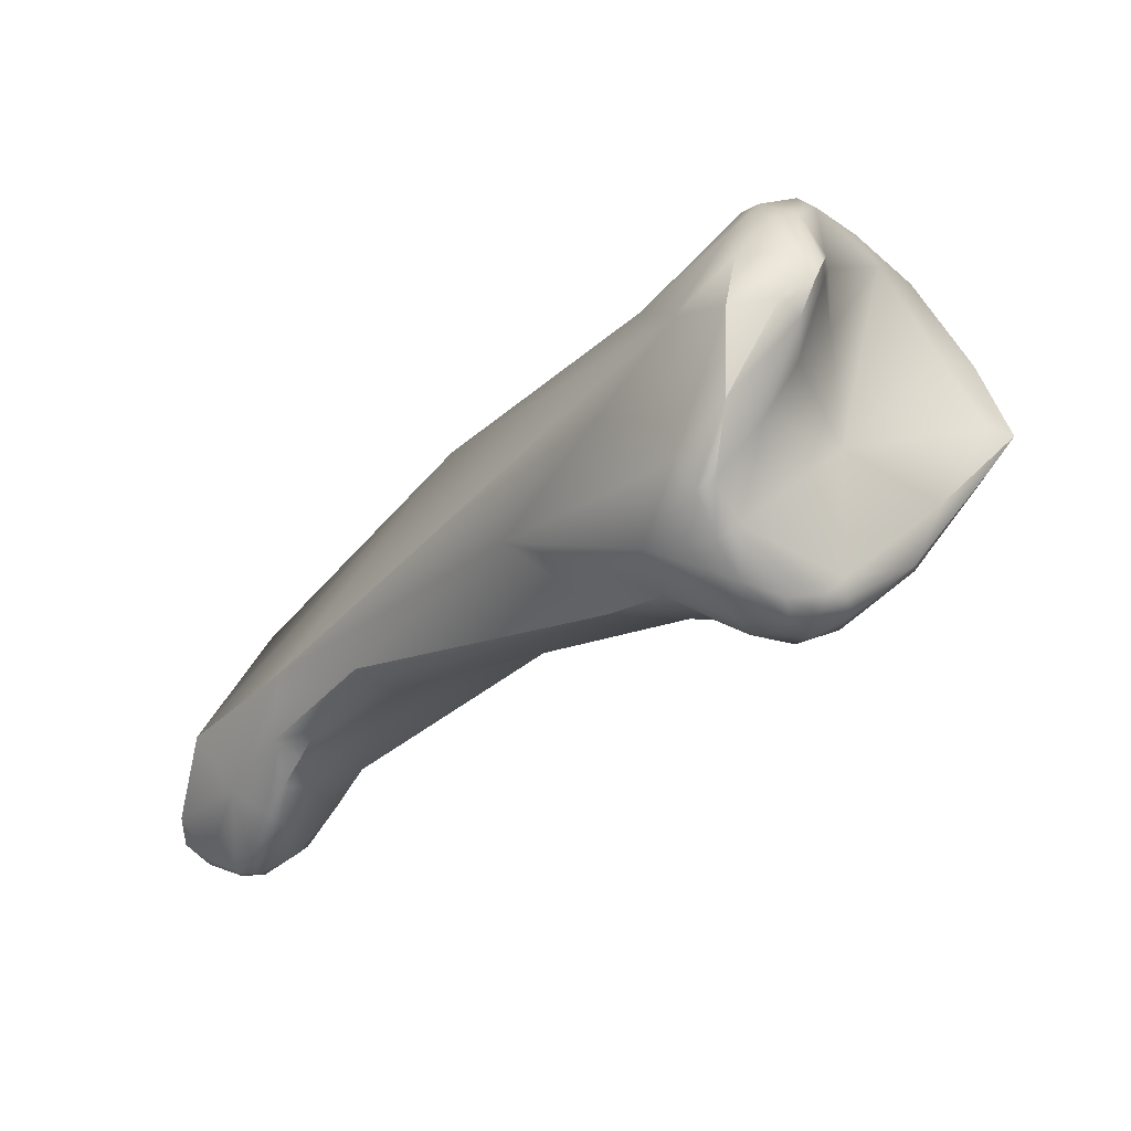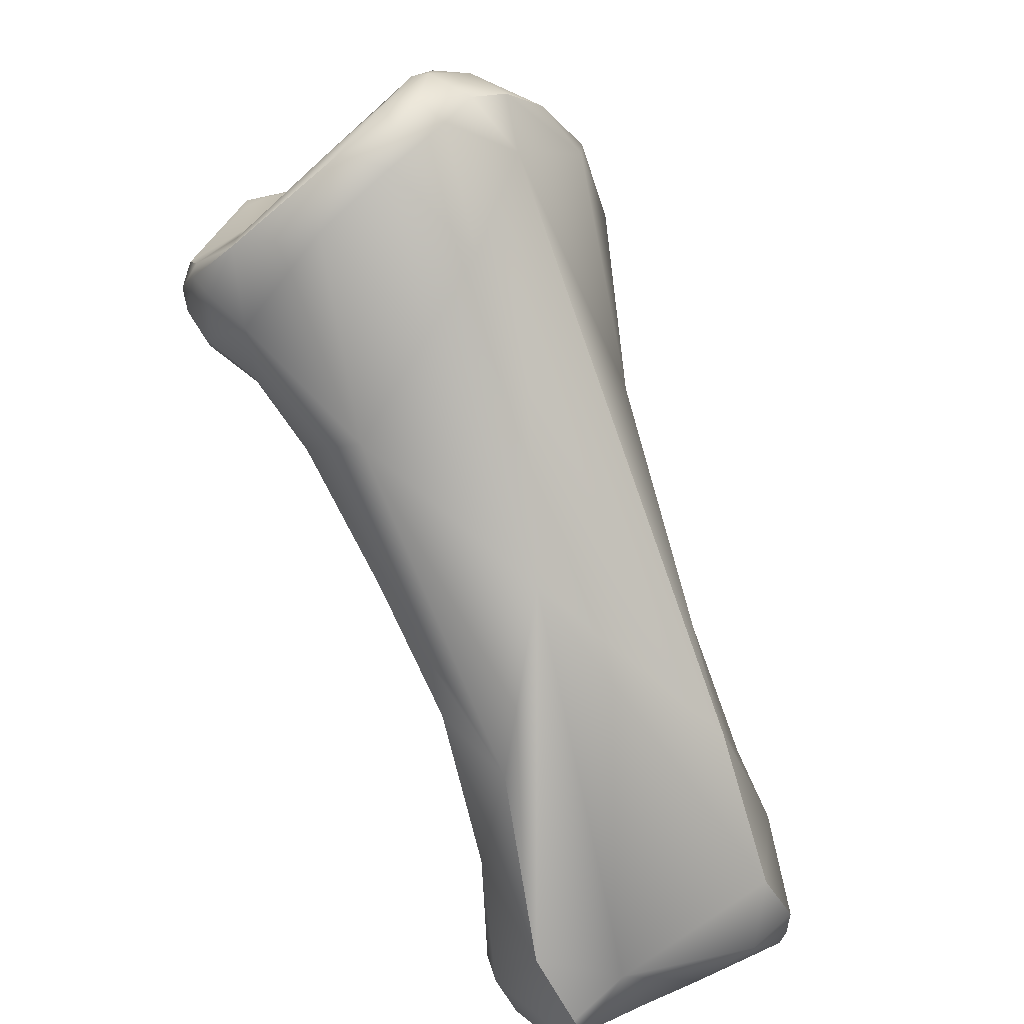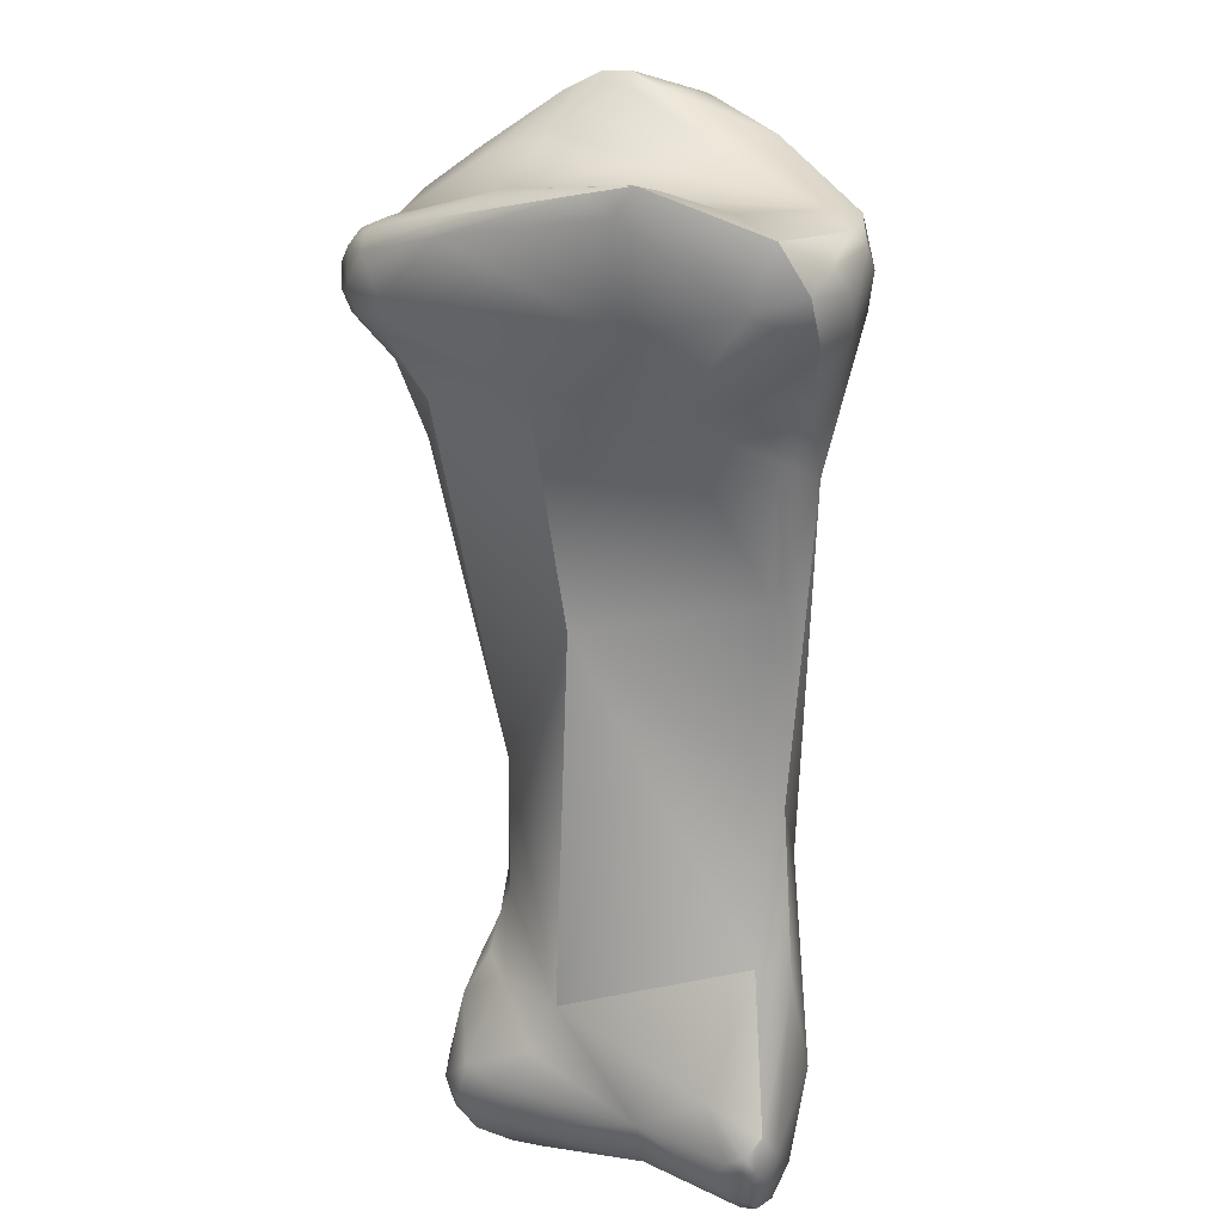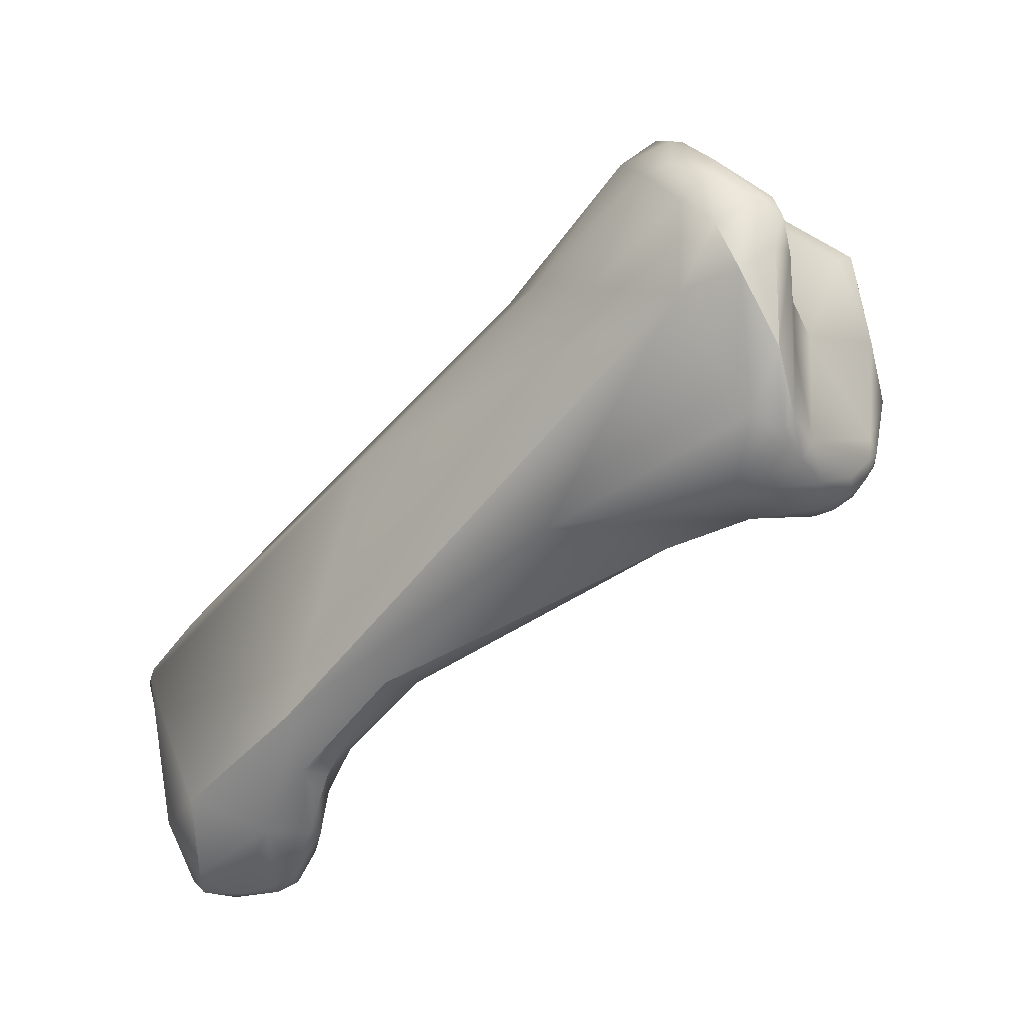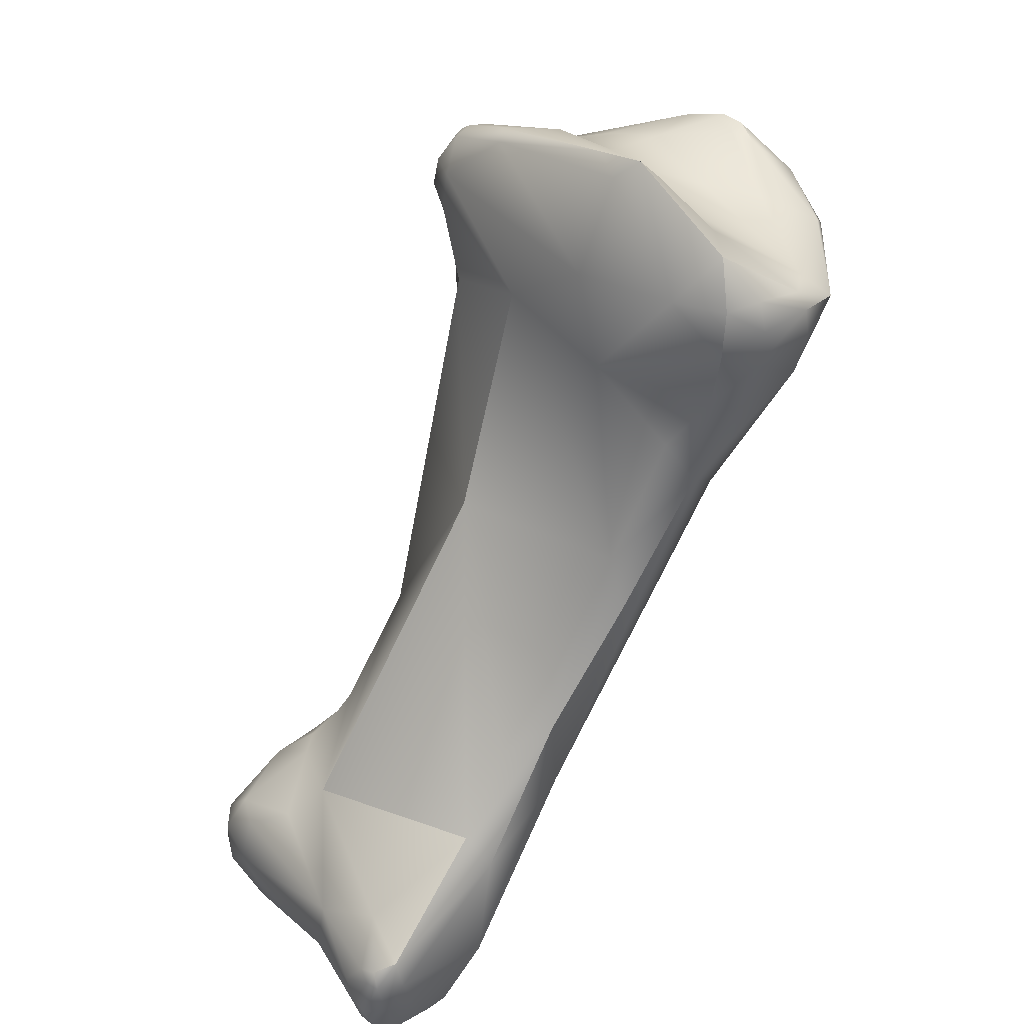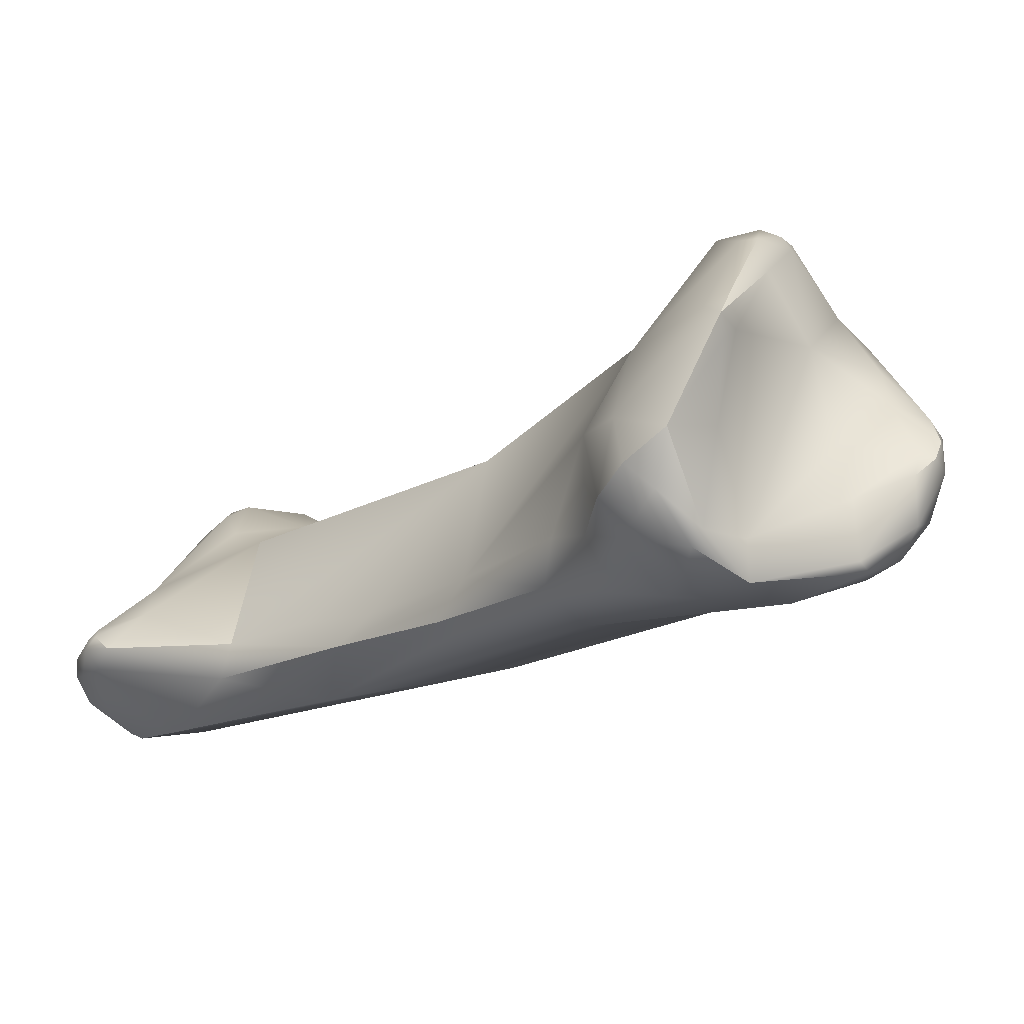
<metadata>
{"format":"obj","ext":"obj","renderer":"f3d","projection":"perspective","resolution":1024,"background":"white","views":[{"elev":34.6,"azim":-86.5,"up":"+Y"},{"elev":46.2,"azim":129.0,"up":"+Y"},{"elev":68.5,"azim":18.5,"up":"+Z"},{"elev":45.6,"azim":-124.4,"up":"+Y"},{"elev":61.9,"azim":51.2,"up":"+Z"},{"elev":57.3,"azim":117.6,"up":"+Z"}]}
</metadata>
<code>
v 294.8 -158.6 686.9
v 294.5 -158.3 685.9
v 295 -158.1 687.7
v 295.2 -159 686.6
v 294.4 -157.8 686.4
v 294.4 -157.2 686.3
v 294.7 -157.7 687.3
v 294.7 -157.3 687.1
v 294.6 -157.7 687
v 294.9 -157.6 687.6
v 295.1 -157.2 687.5
v 294.8 -158.5 685.6
v 294.5 -157.8 685.2
v 294.4 -156.8 685.3
v 294.6 -156 684.8
v 295.2 -157.8 683.7
v 294.9 -155.8 685.2
v 295 -154.8 684.7
v 294.9 -155 684.3
v 296.4 -157.7 689.1
v 296.7 -158 689.1
v 297.7 -156.9 689.7
v 295.7 -159 687.5
v 295.9 -159.3 686.5
v 297.6 -155.6 687.4
v 295.9 -153.4 684.9
v 296.3 -154 685.7
v 295.9 -158.9 684.8
v 296.8 -159.5 684.5
v 295.2 -156.7 683.2
v 295.5 -154.7 683.8
v 296.7 -159.5 682.4
v 296.3 -158 682.2
v 299.4 -157.1 690.8
v 298.2 -152.1 686.7
v 298.2 -151.8 686.6
v 298.9 -152.1 686.9
v 298.8 -151.7 686.8
v 299.6 -151.9 686.9
v 299.2 -159.6 686.6
v 297.5 -153.4 686.4
v 297.5 -152.3 686.3
v 297.6 -151.9 685.9
v 297.5 -152.1 684.8
v 298.7 -151.4 686.3
v 298.7 -151.5 685
v 298.4 -152.9 683.7
v 298.4 -158.8 680
v 300.3 -157.5 691
v 300.6 -156.9 691.5
v 300.4 -156.6 690.8
v 301 -156.7 691
v 300.9 -158.9 689
v 299.8 -153.9 687.1
v 301 -153 687
v 302.2 -159.4 687
v 299.9 -151.3 685.7
v 299.9 -151.6 684.8
v 300.5 -151.4 686.3
v 301 -151.5 685.5
v 301.7 -152.1 685.1
v 300.9 -154.2 683
v 301 -162.7 682
v 300.1 -164.4 677.1
v 300.9 -166.9 675.4
v 300.2 -163.9 676.2
v 301.2 -170.8 674.2
v 301.9 -171.1 674.4
v 300.6 -169.2 674
v 300.5 -168.9 673.7
v 300.8 -167.3 674.6
v 300.9 -168.2 674.4
v 300.6 -168 674.1
v 301.3 -168.7 674.8
v 300.7 -166.2 675
v 301 -166.8 673.9
v 301.8 -165.3 674
v 300.7 -171.1 673.3
v 300.6 -170.5 673.2
v 300.8 -171.2 672.7
v 300.9 -170.9 672.6
v 301.2 -171.5 673.3
v 301.1 -171.6 672.7
v 301.4 -171.3 671.8
v 301.8 -171.9 672.5
v 301.6 -171.7 671.8
v 302.3 -171.8 673.4
v 301.1 -168.6 672.7
v 302.5 -171.7 671.3
v 302.2 -171.5 671.1
v 302.2 -170.5 671
v 303.5 -156.8 690.7
v 304.4 -157.4 690
v 304.6 -156.6 689.9
v 302.4 -156 689.8
v 303.4 -158.2 690
v 303.9 -154.5 688.3
v 302.3 -152.2 686.8
v 304.5 -159.1 685.9
v 303.5 -153.3 685.8
v 302.2 -151.9 686.3
v 303 -155.4 682.9
v 302.9 -169.2 675.8
v 302.6 -170.3 675.1
v 303.3 -171.7 672.2
v 303.9 -170.1 671
v 303 -168.4 671.4
v 302.6 -171.4 671
v 305.1 -156.7 689.3
v 304.8 -157.8 688.9
v 305.3 -157.1 688.4
v 304.7 -155.3 689.2
v 305.1 -155.4 688.9
v 305.3 -155.4 688.1
v 304.6 -154 687.8
v 304.9 -158.1 687.2
v 305.3 -157.5 686.8
v 305.3 -155.8 686.9
v 305.4 -158.8 685
v 305.1 -157.9 683.4
v 305.1 -161.2 683.2
v 306 -161.5 682.1
v 305.8 -163.6 680.6
v 306.6 -164.3 679.6
v 306.2 -165.6 679
v 304.4 -160.2 678.2
v 306.9 -170.5 676.7
v 305.5 -171.2 675.4
v 305.8 -171.7 674.3
v 305.5 -171.5 673.1
v 305.3 -170.8 671.8
v 306.5 -171.1 672.8
v 307 -170.5 672.4
v 307 -167.5 677.7
v 307.7 -171.5 676.3
v 308.1 -171.4 676.6
v 308.1 -171.6 676.2
v 308.3 -170.8 676.7
v 308.4 -171.5 676.3
v 308.7 -170.9 676.1
v 307.9 -167.3 677.2
v 307 -164.4 677.1
v 307.4 -171.9 675.5
v 308 -172 675.2
v 308.4 -172 675.2
v 308.2 -172.1 674.6
v 308.8 -171.5 675.3
v 308.6 -172 674.6
v 308.4 -171.6 673.6
v 308.9 -171.5 673.9
v 309 -170.6 674.1
v 308.9 -169.8 673.3
v 308.8 -168.5 674.7
v 308.8 -170.3 673.1
v 307.7 -168.6 672.7
v 295.9 -153.4 684.9
v 295.9 -153.4 684.9
v 296.8 -159.5 684.5
v 296.7 -159.5 682.4
v 299.4 -157.1 690.8
v 298.2 -151.8 686.6
v 298.8 -151.7 686.8
v 297.5 -152.1 684.8
v 300.6 -156.9 691.5
v 300.6 -156.9 691.5
v 301 -162.7 682
v 300.2 -163.9 676.2
v 300.8 -167.3 674.6
v 301.8 -165.3 674
v 302.2 -171.5 671.1
v 302.2 -171.5 671.1
v 302.2 -170.5 671
v 303.5 -156.8 690.7
v 303.5 -156.8 690.7
v 304.4 -157.4 690
v 302.9 -169.2 675.8
v 303 -168.4 671.4
v 304.8 -157.8 688.9
v 304.6 -154 687.8
v 306 -161.5 682.1
v 306.6 -164.3 679.6
v 307 -167.5 677.7
v 308.3 -170.8 676.7
v 308.6 -172 674.6
v 308.9 -171.5 673.9
v 308.9 -169.8 673.3
v 308.8 -168.5 674.7
v 308.8 -170.3 673.1
g grp1
f 9 5 1
f 1 5 2
f 3 10 7
f 3 7 9
f 1 3 9
f 2 4 1
f 2 12 4
f 2 13 12
f 3 23 21
f 1 23 3
f 23 1 4
f 24 4 28
f 4 12 28
f 9 6 5
f 6 14 5
f 6 17 14
f 5 13 2
f 5 14 13
f 10 11 8
f 7 10 8
f 7 8 9
f 8 6 9
f 8 17 6
f 11 17 8
f 13 16 12
f 28 12 16
f 14 17 15
f 16 13 30
f 13 14 30
f 14 15 30
f 17 18 15
f 18 19 15
f 26 19 18
f 19 30 15
f 19 31 30
f 21 20 3
f 20 11 10
f 3 20 10
f 22 25 11
f 20 22 11
f 20 34 22
f 20 21 160
f 23 4 24
f 23 53 21
f 40 53 23
f 23 24 40
f 25 17 11
f 27 17 25
f 18 17 27
f 42 18 27
f 156 18 42
f 42 27 41
f 43 156 42
f 24 28 29
f 24 158 40
f 32 29 28
f 19 26 31
f 26 44 31
f 48 31 47
f 44 47 31
f 16 32 28
f 33 16 30
f 159 16 33
f 159 33 48
f 30 48 33
f 30 31 48
f 49 160 21
f 160 49 50
f 164 22 34
f 49 21 53
f 55 37 54
f 43 42 36
f 161 42 35
f 36 45 43
f 38 161 35
f 162 45 36
f 37 38 35
f 39 38 37
f 39 59 162
f 45 162 59
f 25 41 27
f 41 35 42
f 54 41 25
f 35 41 37
f 37 41 54
f 157 43 163
f 46 47 44
f 45 163 43
f 58 47 46
f 45 46 163
f 46 45 57
f 58 46 57
f 62 47 58
f 63 40 158
f 159 48 66
f 32 64 29
f 66 48 77
f 51 22 165
f 51 25 22
f 52 51 165
f 52 95 51
f 95 25 51
f 50 49 96
f 165 92 52
f 50 96 173
f 96 49 53
f 56 96 53
f 25 95 97
f 55 39 37
f 97 54 25
f 55 54 97
f 97 98 55
f 55 98 39
f 39 98 59
f 59 98 101
f 56 53 40
f 56 40 121
f 62 58 61
f 59 57 45
f 60 58 57
f 60 61 58
f 60 57 59
f 59 101 60
f 101 61 60
f 102 62 61
f 40 166 121
f 64 63 158
f 65 103 64
f 103 63 64
f 48 47 77
f 64 75 65
f 167 75 64
f 167 76 75
f 74 103 65
f 66 77 76
f 64 32 167
f 169 47 126
f 78 67 69
f 78 69 79
f 69 67 74
f 78 82 67
f 67 68 104
f 104 74 67
f 68 67 82
f 68 82 87
f 74 104 103
f 73 70 69
f 69 70 79
f 74 65 71
f 69 74 72
f 72 74 71
f 73 69 72
f 72 71 73
f 168 76 73
f 75 76 168
f 73 76 70
f 70 88 79
f 70 76 88
f 65 75 71
f 80 78 79
f 83 82 78
f 80 83 78
f 81 80 79
f 83 80 86
f 84 86 80
f 81 84 80
f 81 88 84
f 79 88 81
f 82 83 85
f 82 85 87
f 83 86 85
f 85 86 89
f 90 86 84
f 84 88 91
f 90 84 91
f 89 86 170
f 77 88 76
f 91 88 107
f 89 170 108
f 108 171 172
f 52 92 95
f 112 95 92
f 96 93 173
f 94 112 174
f 96 110 93
f 174 175 94
f 109 175 178
f 94 175 109
f 112 97 95
f 110 96 56
f 113 112 94
f 112 115 97
f 97 115 98
f 101 98 115
f 179 100 101
f 99 116 56
f 100 102 61
f 118 100 179
f 100 61 101
f 99 56 121
f 100 120 102
f 102 126 62
f 121 166 123
f 126 47 62
f 128 103 104
f 126 155 177
f 104 68 128
f 128 68 87
f 177 169 126
f 105 85 89
f 105 87 85
f 89 131 105
f 105 131 132
f 172 177 106
f 155 106 177
f 107 88 77
f 131 89 108
f 108 106 131
f 106 108 172
f 110 56 116
f 178 116 111
f 111 109 178
f 116 117 111
f 109 113 94
f 113 115 112
f 113 109 111
f 114 113 111
f 179 113 114
f 111 118 114
f 179 114 118
f 111 117 118
f 116 119 117
f 117 119 118
f 116 99 119
f 100 118 120
f 99 121 119
f 119 120 118
f 121 122 119
f 121 124 122
f 180 142 119
f 119 142 120
f 124 121 123
f 180 181 142
f 102 120 126
f 126 120 142
f 134 166 176
f 166 134 125
f 125 134 124
f 134 141 124
f 123 166 125
f 124 123 125
f 135 127 128
f 127 103 128
f 127 182 103
f 128 87 129
f 143 128 129
f 135 128 143
f 87 105 129
f 130 129 105
f 132 130 105
f 106 155 131
f 130 132 129
f 132 131 133
f 133 131 155
f 149 132 133
f 127 135 136
f 136 135 137
f 138 127 136
f 183 136 139
f 139 136 137
f 183 139 140
f 147 140 139
f 127 138 182
f 183 141 134
f 141 183 140
f 153 141 140
f 141 142 181
f 153 142 141
f 126 142 187
f 149 129 132
f 137 135 143
f 137 143 144
f 144 143 129
f 139 137 145
f 145 137 144
f 145 144 146
f 146 144 129
f 146 129 149
f 147 139 145
f 146 148 145
f 140 147 151
f 151 147 150
f 147 145 184
f 184 150 147
f 148 146 149
f 148 149 185
f 153 140 151
f 151 152 153
f 185 149 154
f 150 188 151
f 151 188 152
f 186 154 155
f 186 155 187
f 155 126 187
f 154 133 155
f 133 154 149

</code>
